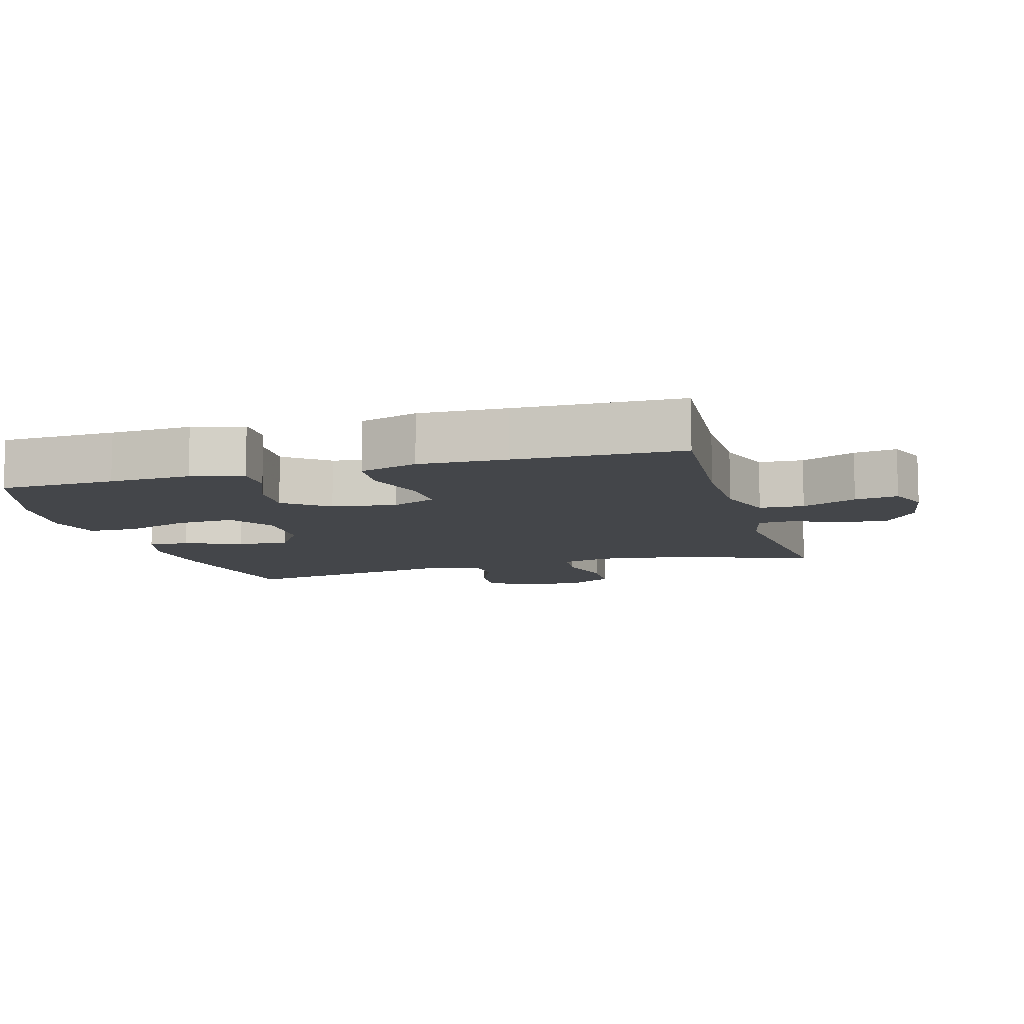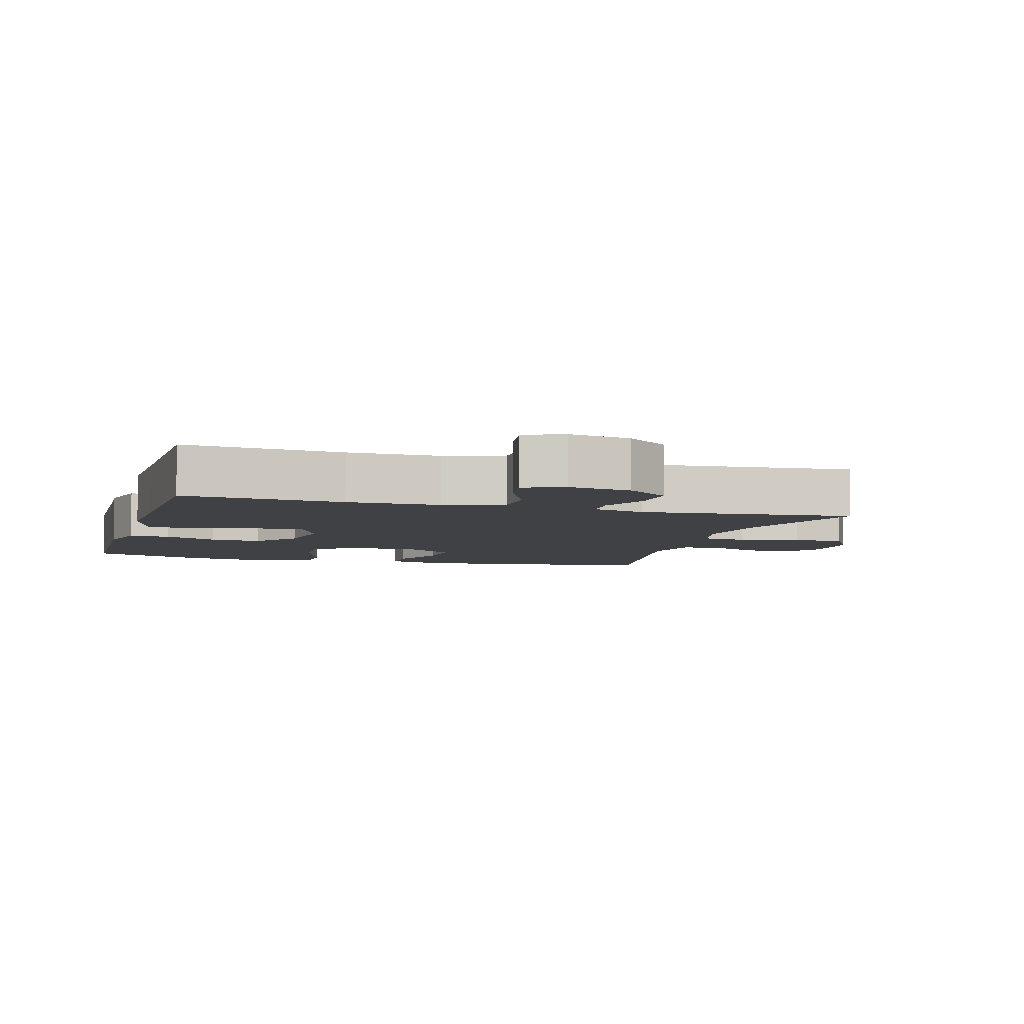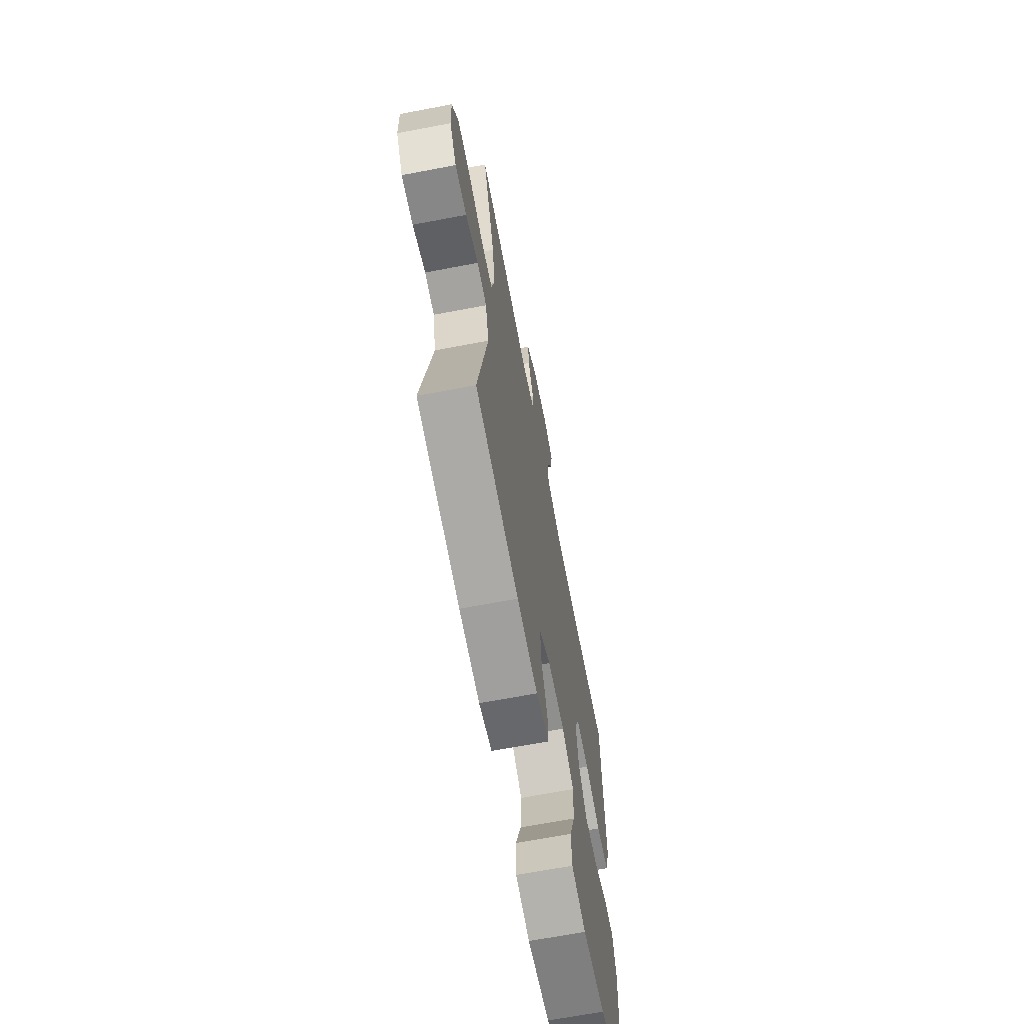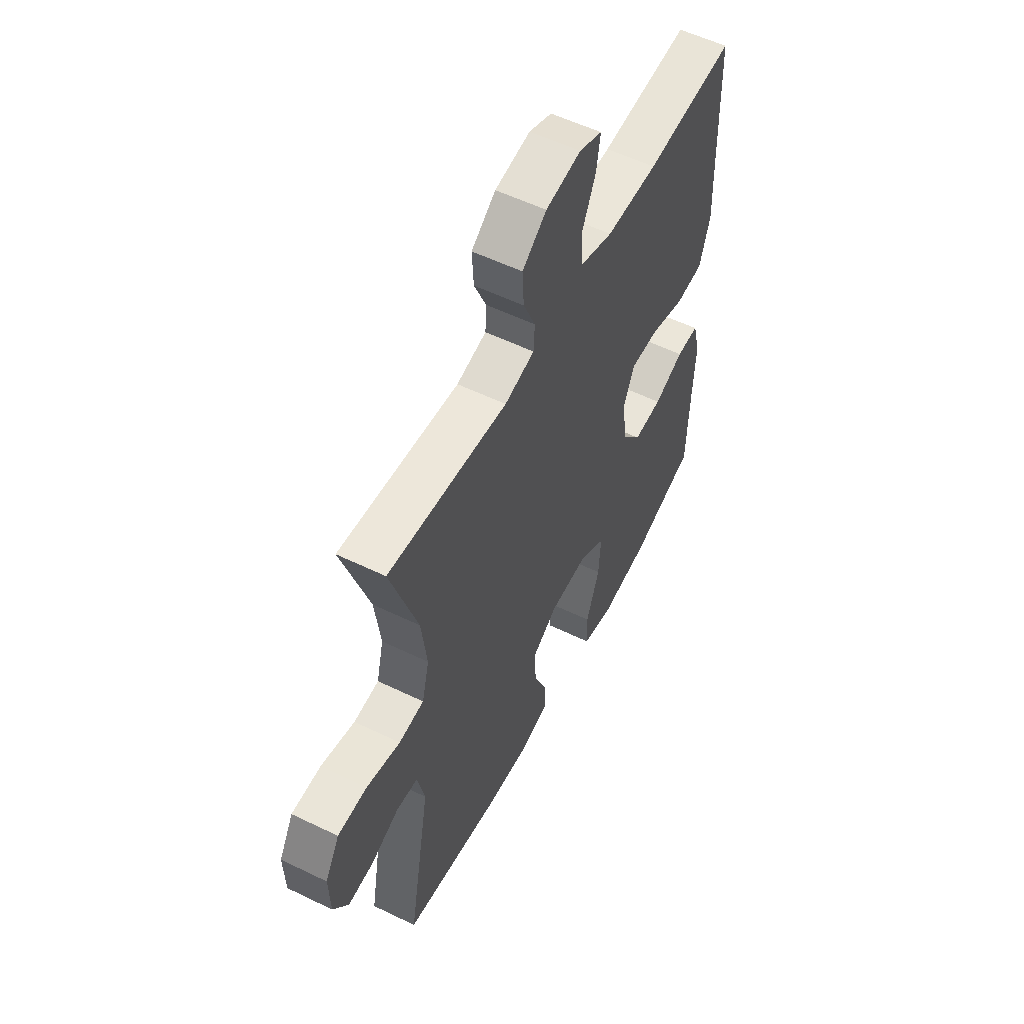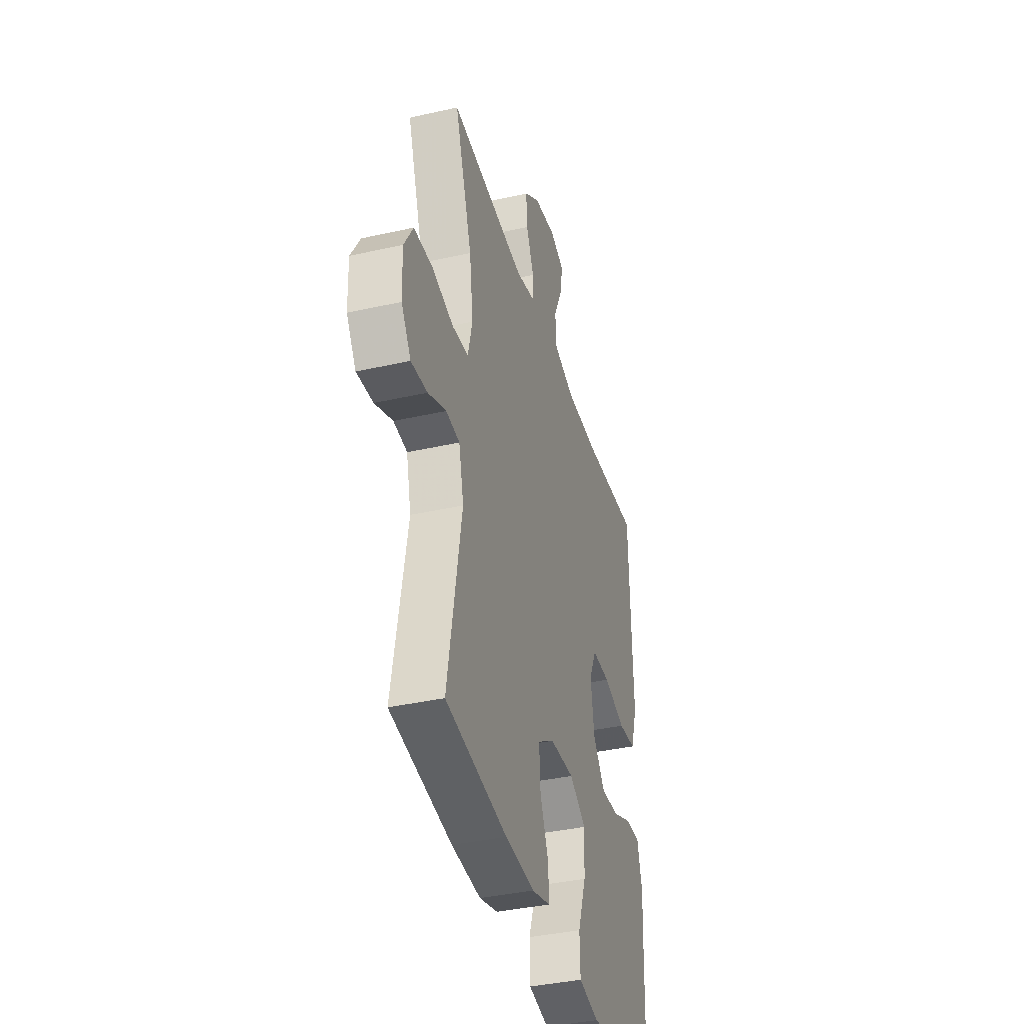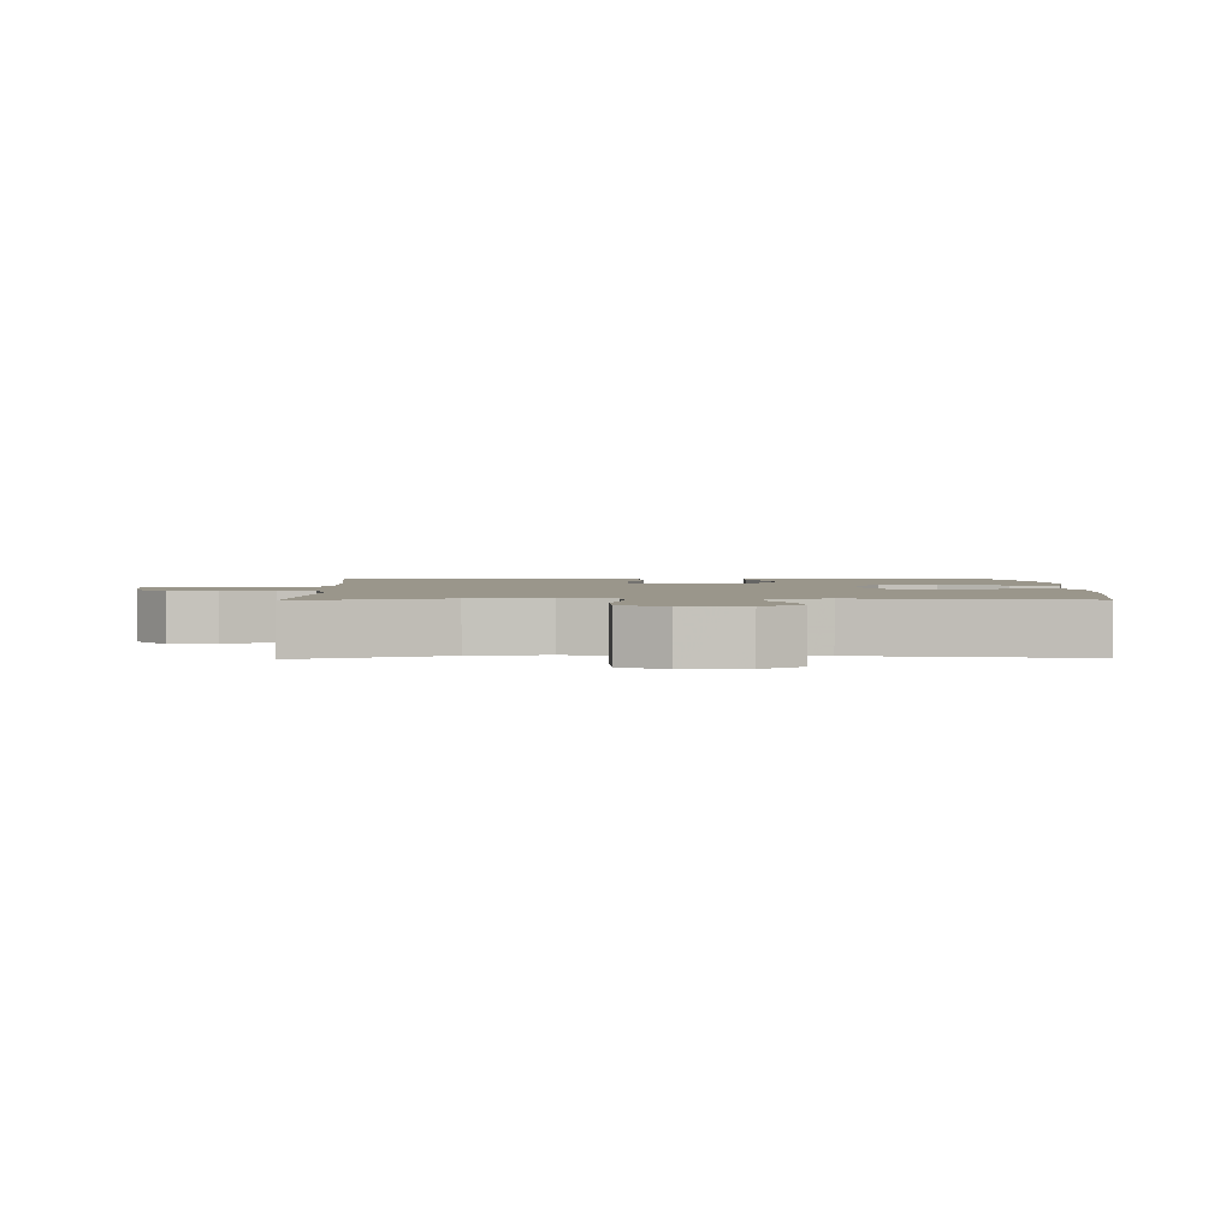
<metadata>
{"format":"obj","ext":"obj","renderer":"f3d","projection":"perspective","resolution":1024,"background":"white","views":[{"elev":-9.6,"azim":-74.0,"up":"+Y"},{"elev":-5.8,"azim":-16.3,"up":"+Y"},{"elev":-67.3,"azim":100.8,"up":"+Z"},{"elev":55.8,"azim":117.0,"up":"+Z"},{"elev":-38.1,"azim":106.0,"up":"+Z"},{"elev":2.3,"azim":88.6,"up":"+Y"}]}
</metadata>
<code>
v 0.5 0.07 -0.5
v 0.244 0.07 -0.54
v 0.122 0.07 -0.549
v 0.045 0.07 -0.528
v 0.047 0.07 -0.466
v 0.082 0.07 -0.382
v 0.087 0.07 -0.305
v 0.018 0.07 -0.261
v -0.083 0.07 -0.257
v -0.152 0.07 -0.3
v -0.147 0.07 -0.386
v -0.112 0.07 -0.484
v -0.114 0.07 -0.557
v -0.198 0.07 -0.576
v -0.329 0.07 -0.558
v -0.5 0.07 -0.5
v -0.506 0.07 -0.328
v -0.512 0.07 -0.207
v -0.492 0.07 -0.13
v -0.432 0.07 -0.13
v -0.352 0.07 -0.163
v -0.276 0.07 -0.168
v -0.225 0.07 -0.103
v -0.211 0.07 -0.007
v -0.241 0.07 0.059
v -0.317 0.07 0.058
v -0.408 0.07 0.03
v -0.482 0.07 0.037
v -0.51 0.07 0.124
v -0.506 0.07 0.254
v -0.5 0.07 0.5
v -0.262 0.07 0.482
v -0.125 0.07 0.483
v -0.036 0.07 0.512
v -0.033 0.07 0.578
v -0.07 0.07 0.659
v -0.08 0.07 0.723
v -0.02 0.07 0.747
v 0.073 0.07 0.732
v 0.137 0.07 0.684
v 0.133 0.07 0.614
v 0.101 0.07 0.541
v 0.104 0.07 0.488
v 0.183 0.07 0.469
v 0.5 0.07 0.5
v 0.428 0.07 0.282
v 0.413 0.07 0.167
v 0.432 0.07 0.09
v 0.499 0.07 0.083
v 0.589 0.07 0.106
v 0.667 0.07 0.103
v 0.705 0.07 0.037
v 0.702 0.07 -0.056
v 0.662 0.07 -0.117
v 0.594 0.07 -0.111
v 0.519 0.07 -0.079
v 0.462 0.07 -0.085
v 0.442 0.07 -0.172
v 0.5 0 -0.5
v 0.244 0 -0.54
v 0.122 0 -0.549
v 0.045 0 -0.528
v 0.047 0 -0.466
v 0.082 0 -0.382
v 0.087 0 -0.305
v 0.018 0 -0.261
v -0.083 0 -0.257
v -0.152 0 -0.3
v -0.147 0 -0.386
v -0.112 0 -0.484
v -0.114 0 -0.557
v -0.198 0 -0.576
v -0.329 0 -0.558
v -0.5 0 -0.5
v -0.506 0 -0.328
v -0.512 0 -0.207
v -0.492 0 -0.13
v -0.432 0 -0.13
v -0.352 0 -0.163
v -0.276 0 -0.168
v -0.225 0 -0.103
v -0.211 0 -0.007
v -0.241 0 0.059
v -0.317 0 0.058
v -0.408 0 0.03
v -0.482 0 0.037
v -0.51 0 0.124
v -0.506 0 0.254
v -0.5 0 0.5
v -0.262 0 0.482
v -0.125 0 0.483
v -0.036 0 0.512
v -0.033 0 0.578
v -0.07 0 0.659
v -0.08 0 0.723
v -0.02 0 0.747
v 0.073 0 0.732
v 0.137 0 0.684
v 0.133 0 0.614
v 0.101 0 0.541
v 0.104 0 0.488
v 0.183 0 0.469
v 0.5 0 0.5
v 0.428 0 0.282
v 0.413 0 0.167
v 0.432 0 0.09
v 0.499 0 0.083
v 0.589 0 0.106
v 0.667 0 0.103
v 0.705 0 0.037
v 0.702 0 -0.056
v 0.662 0 -0.117
v 0.594 0 -0.111
v 0.519 0 -0.079
v 0.462 0 -0.085
v 0.442 0 -0.172
f 53 54 55 56
f 53 56 57
f 52 53 57
f 49 50 51 52
f 48 49 52 57
f 47 48 57 58
f 44 45 46
f 43 44 46 47
f 39 40 41 42
f 39 42 43
f 38 39 43
f 35 36 37 38
f 34 35 38 43
f 33 34 43 47
f 30 31 32
f 26 27 28 29
f 25 26 29 30
f 18 19 20 21
f 17 18 21 22
f 16 17 22
f 15 16 22 23
f 11 12 13 14
f 10 11 14 15
f 3 4 5 6
f 3 6 7
f 58 1 2 3
f 58 3 7
f 47 58 7 8
f 33 47 8 9
f 25 30 32 33
f 24 25 33 9
f 23 24 9 10
f 10 15 23
f 114 113 112 111
f 115 114 111
f 115 111 110
f 110 109 108 107
f 115 110 107 106
f 116 115 106 105
f 104 103 102
f 105 104 102 101
f 100 99 98 97
f 101 100 97
f 101 97 96
f 96 95 94 93
f 101 96 93 92
f 105 101 92 91
f 90 89 88
f 87 86 85 84
f 88 87 84 83
f 79 78 77 76
f 80 79 76 75
f 80 75 74
f 81 80 74 73
f 72 71 70 69
f 73 72 69 68
f 64 63 62 61
f 65 64 61
f 61 60 59 116
f 65 61 116
f 66 65 116 105
f 67 66 105 91
f 91 90 88 83
f 67 91 83 82
f 68 67 82 81
f 81 73 68
f 1 59 60 2
f 2 60 61 3
f 3 61 62 4
f 4 62 63 5
f 5 63 64 6
f 6 64 65 7
f 7 65 66 8
f 8 66 67 9
f 9 67 68 10
f 10 68 69 11
f 11 69 70 12
f 12 70 71 13
f 13 71 72 14
f 14 72 73 15
f 15 73 74 16
f 16 74 75 17
f 17 75 76 18
f 18 76 77 19
f 19 77 78 20
f 20 78 79 21
f 21 79 80 22
f 22 80 81 23
f 23 81 82 24
f 24 82 83 25
f 25 83 84 26
f 26 84 85 27
f 27 85 86 28
f 28 86 87 29
f 29 87 88 30
f 30 88 89 31
f 31 89 90 32
f 32 90 91 33
f 33 91 92 34
f 34 92 93 35
f 35 93 94 36
f 36 94 95 37
f 37 95 96 38
f 38 96 97 39
f 39 97 98 40
f 40 98 99 41
f 41 99 100 42
f 42 100 101 43
f 43 101 102 44
f 44 102 103 45
f 45 103 104 46
f 46 104 105 47
f 47 105 106 48
f 48 106 107 49
f 49 107 108 50
f 50 108 109 51
f 51 109 110 52
f 52 110 111 53
f 53 111 112 54
f 54 112 113 55
f 55 113 114 56
f 56 114 115 57
f 57 115 116 58
f 58 116 59 1

</code>
